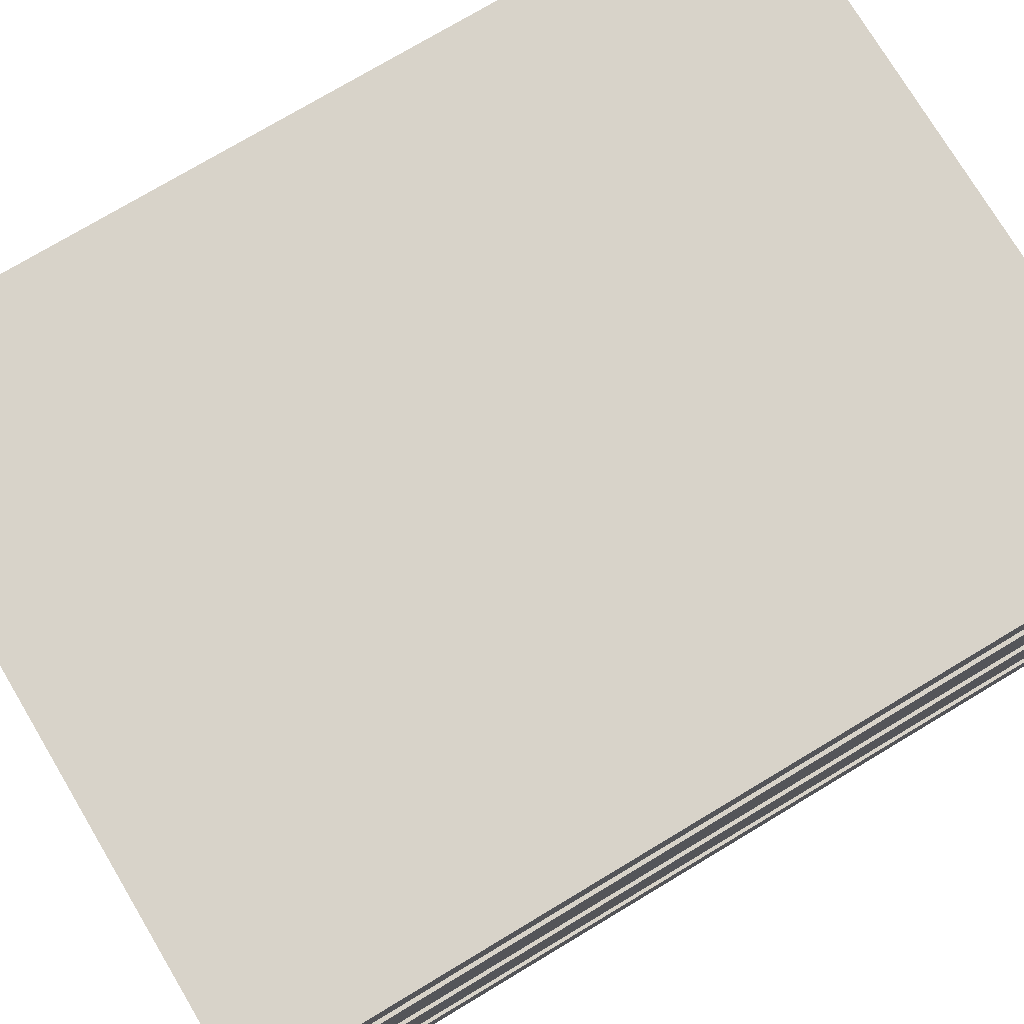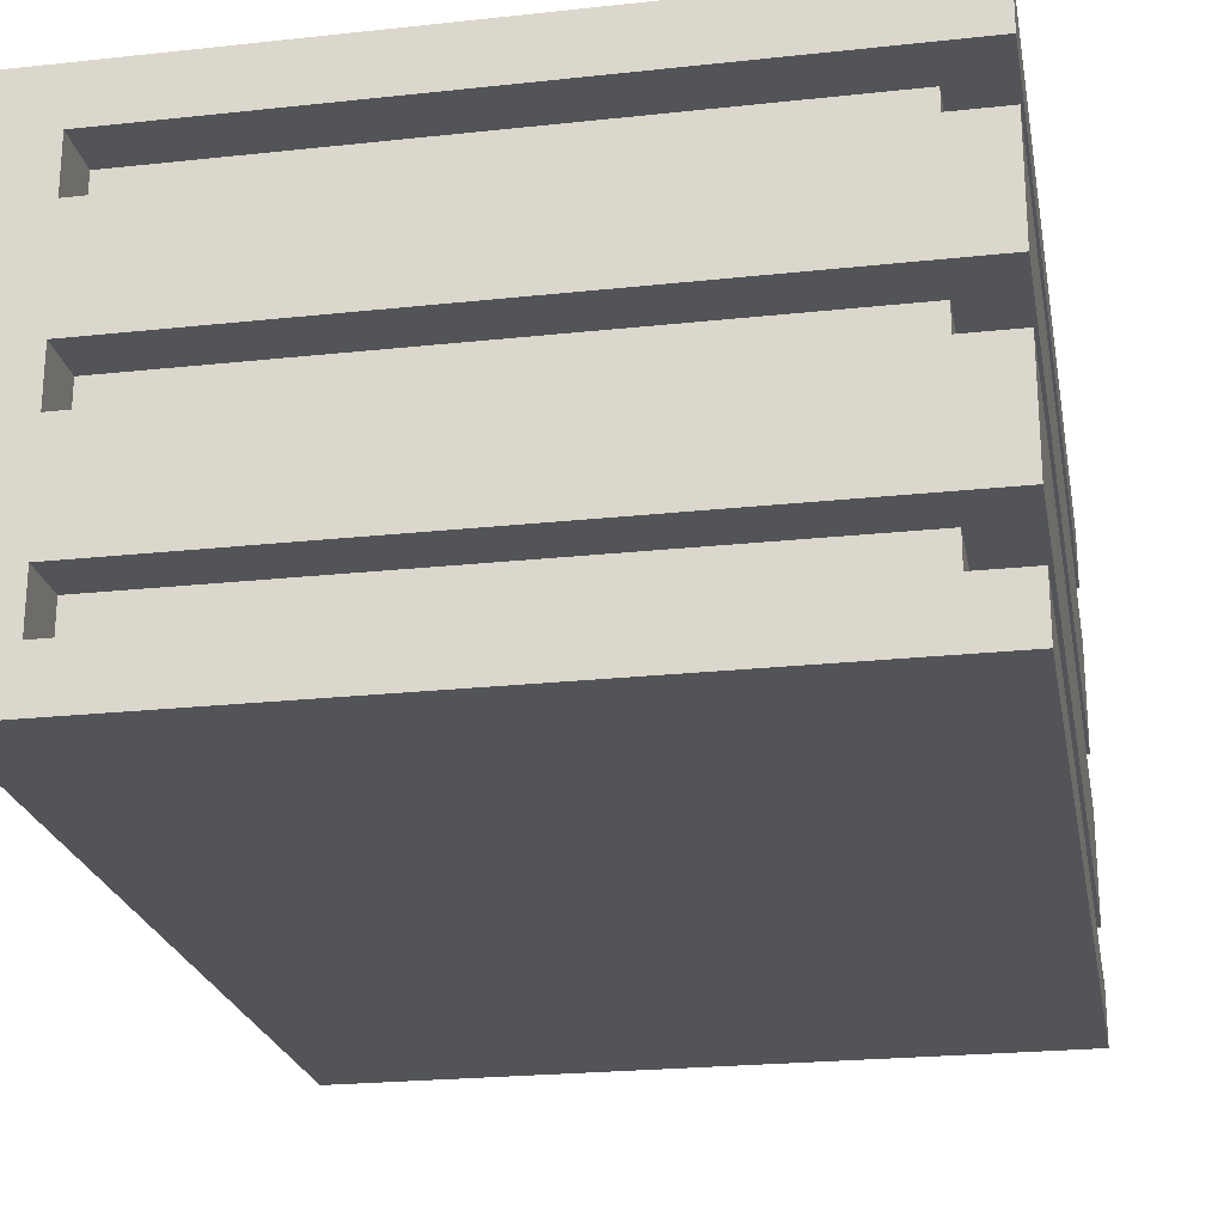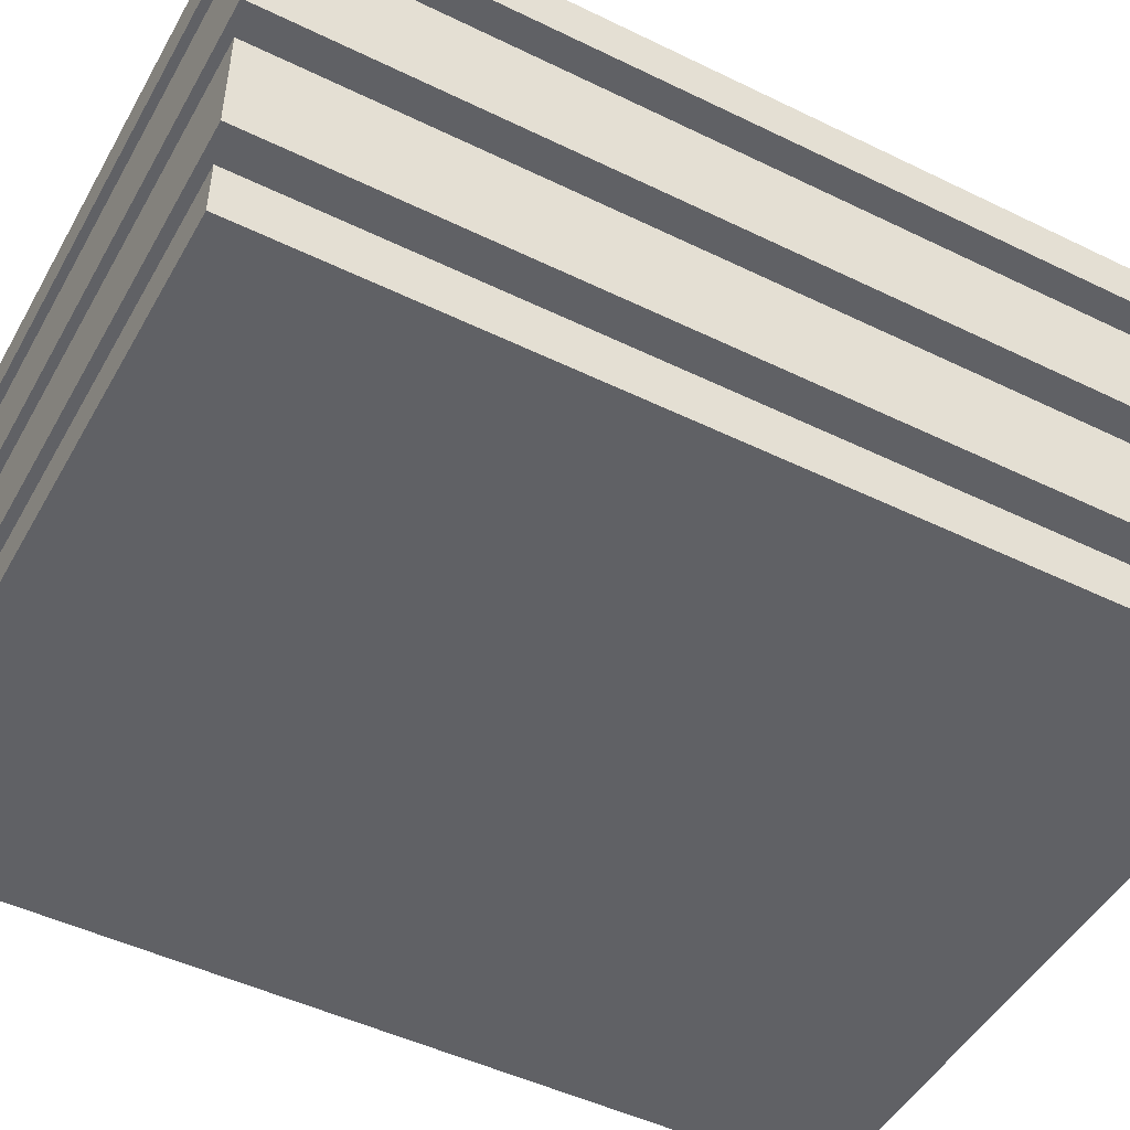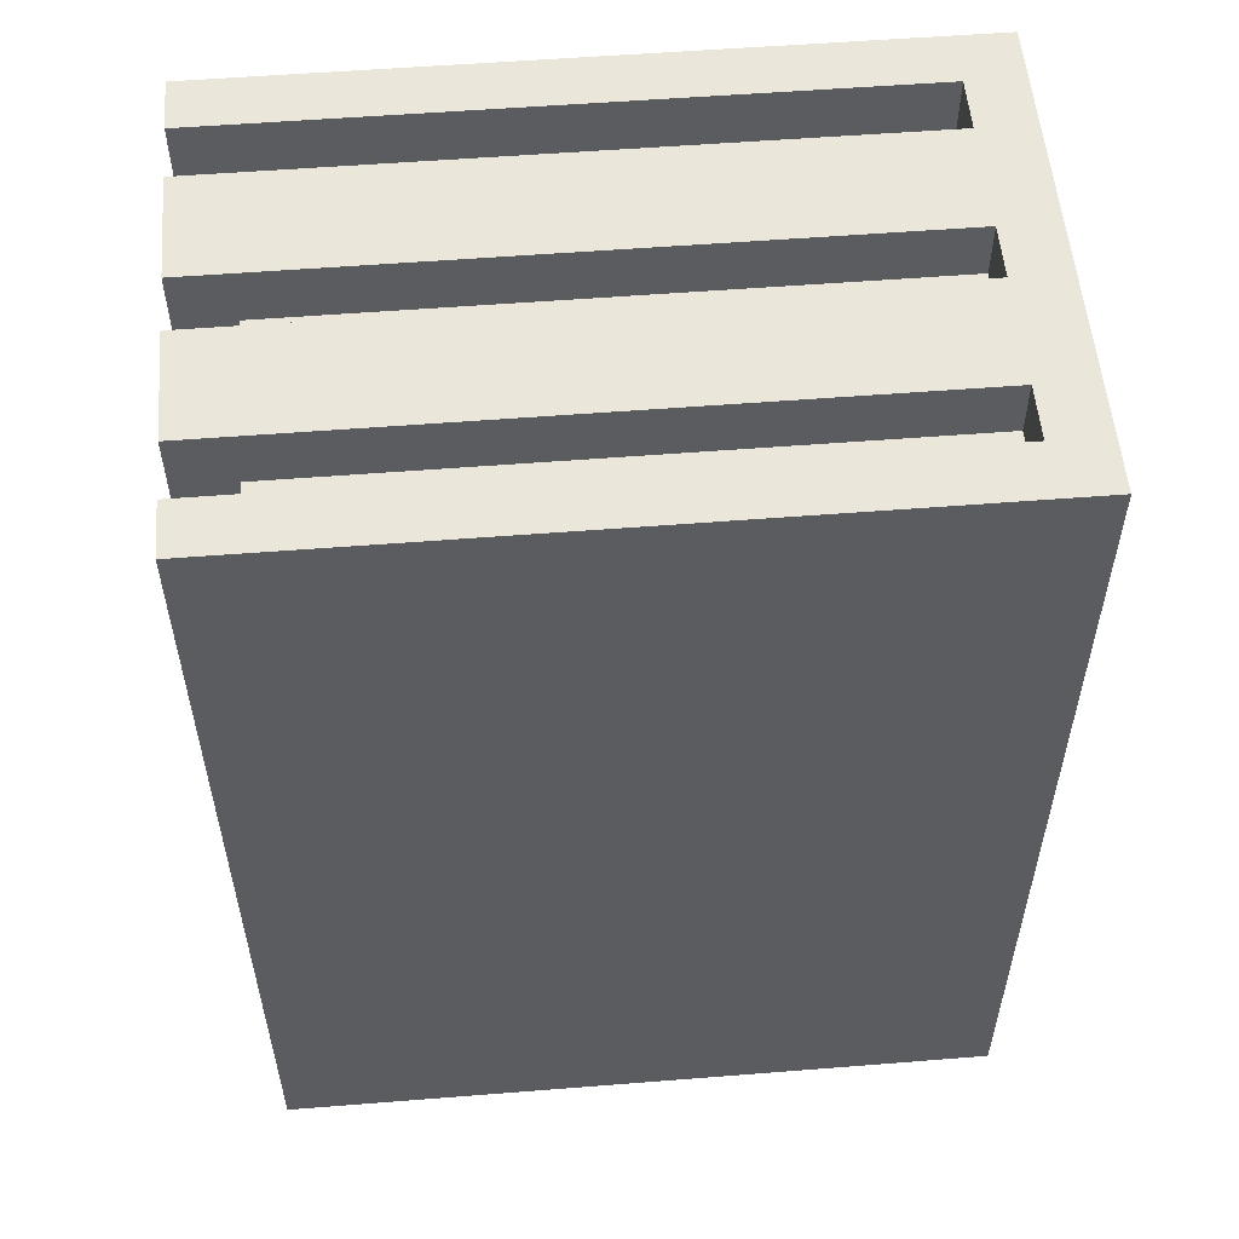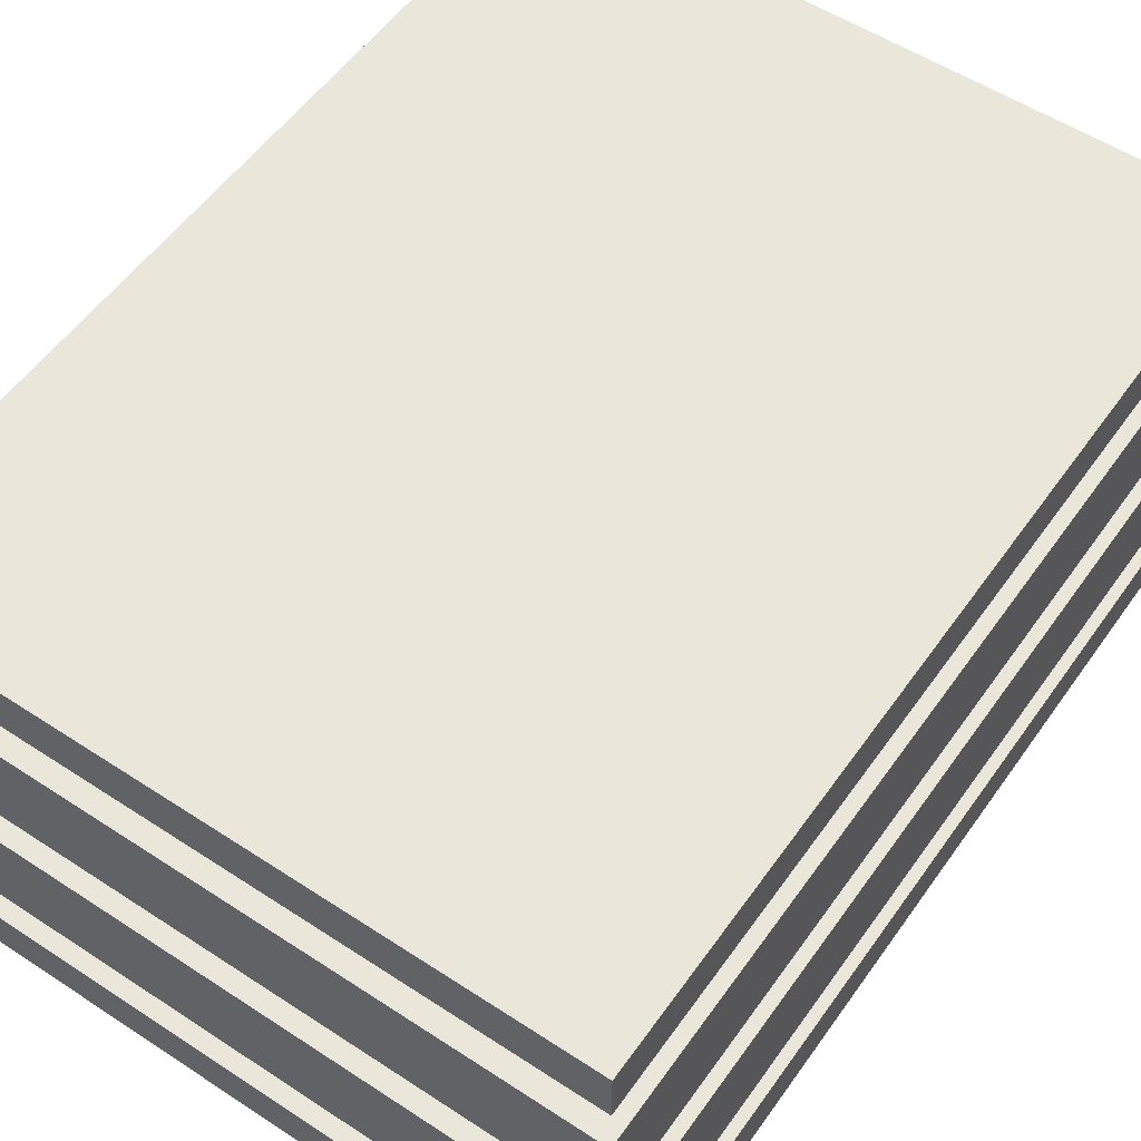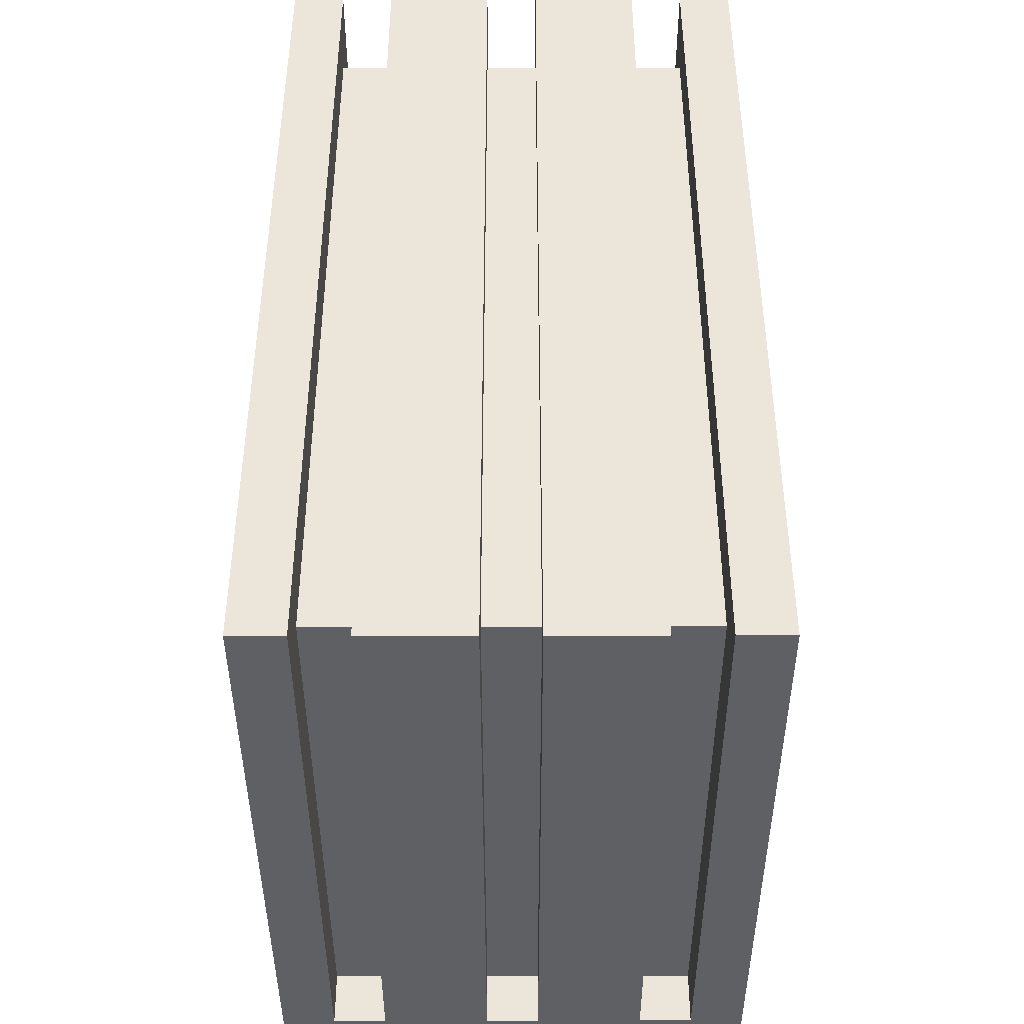
<metadata>
{"format":"obj","ext":"obj","renderer":"f3d","projection":"perspective","resolution":1024,"background":"white","views":[{"elev":75.8,"azim":59.1,"up":"+Y"},{"elev":-23.1,"azim":10.4,"up":"+Y"},{"elev":-48.4,"azim":61.5,"up":"+Y"},{"elev":54.8,"azim":175.2,"up":"+Z"},{"elev":54.9,"azim":34.7,"up":"+Y"},{"elev":-42.2,"azim":90.1,"up":"+Z"}]}
</metadata>
<code>
o
v -0.6 0 0.7
v -0.6 0 -1
v -0.6 0.3 0.7
v -0.6 0.3 -1
v -0.6 0.6 0.7
v -0.6 0.6 -1
v -0.6 0.9 0.7
v -0.6 0.9 -1
v -0.5 0.1 0.7
v -0.5 0.1 0.6
v -0.5 0.1 -0.9
v -0.5 0.1 -1
v -0.5 0.2 0.7
v -0.5 0.2 0.6
v -0.5 0.2 -0.9
v -0.5 0.2 -1
v -0.5 0.4 0.7
v -0.5 0.4 0.6
v -0.5 0.4 -0.9
v -0.5 0.4 -1
v -0.5 0.5 0.7
v -0.5 0.5 0.6
v -0.5 0.5 -0.9
v -0.5 0.5 -1
v -0.5 0.7 0.7
v -0.5 0.7 0.6
v -0.5 0.7 -0.9
v -0.5 0.7 -1
v -0.5 0.8 0.7
v -0.5 0.8 0.6
v -0.5 0.8 -0.9
v -0.5 0.8 -1
v 0.6 0.1 0.6
v 0.6 0.1 -0.9
v 0.6 0.2 0.6
v 0.6 0.2 -0.9
v 0.6 0.4 0.6
v 0.6 0.4 -0.9
v 0.6 0.5 0.6
v 0.6 0.5 -0.9
v 0.6 0.7 0.6
v 0.6 0.7 -0.9
v 0.6 0.8 0.6
v 0.6 0.8 -0.9
v 0.7 0 0.7
v 0.7 0 -1
v 0.7 0.1 0.7
v 0.7 0.1 -1
v 0.7 0.2 0.7
v 0.7 0.2 -1
v 0.7 0.3 0.7
v 0.7 0.3 -1
v 0.7 0.4 0.7
v 0.7 0.4 -1
v 0.7 0.5 0.7
v 0.7 0.5 -1
v 0.7 0.6 0.7
v 0.7 0.6 -1
v 0.7 0.7 0.7
v 0.7 0.7 -1
v 0.7 0.8 0.7
v 0.7 0.8 -1
v 0.7 0.9 0.7
v 0.7 0.9 -1
v -0.6 0 0.7
v -0.6 0.3 0.7
v -0.6 0.6 0.7
v -0.6 0.9 0.7
v -0.5 0.1 0.7
v -0.5 0.2 0.7
v -0.5 0.4 0.7
v -0.5 0.5 0.7
v -0.5 0.7 0.7
v -0.5 0.8 0.7
v 0.7 0 0.7
v 0.7 0.1 0.7
v 0.7 0.2 0.7
v 0.7 0.3 0.7
v 0.7 0.4 0.7
v 0.7 0.5 0.7
v 0.7 0.6 0.7
v 0.7 0.7 0.7
v 0.7 0.8 0.7
v 0.7 0.9 0.7
v -0.5 0.1 0.6
v -0.5 0.2 0.6
v -0.5 0.4 0.6
v -0.5 0.5 0.6
v -0.5 0.7 0.6
v -0.5 0.8 0.6
v 0.6 0.1 0.6
v 0.6 0.2 0.6
v 0.6 0.4 0.6
v 0.6 0.5 0.6
v 0.6 0.7 0.6
v 0.6 0.8 0.6
v -0.5 0.1 -0.9
v -0.5 0.2 -0.9
v -0.5 0.4 -0.9
v -0.5 0.5 -0.9
v -0.5 0.7 -0.9
v -0.5 0.8 -0.9
v 0.6 0.1 -0.9
v 0.6 0.2 -0.9
v 0.6 0.4 -0.9
v 0.6 0.5 -0.9
v 0.6 0.7 -0.9
v 0.6 0.8 -0.9
v -0.6 0 -1
v -0.6 0.3 -1
v -0.6 0.6 -1
v -0.6 0.9 -1
v -0.5 0.1 -1
v -0.5 0.2 -1
v -0.5 0.4 -1
v -0.5 0.5 -1
v -0.5 0.7 -1
v -0.5 0.8 -1
v 0.7 0 -1
v 0.7 0.1 -1
v 0.7 0.2 -1
v 0.7 0.3 -1
v 0.7 0.4 -1
v 0.7 0.5 -1
v 0.7 0.6 -1
v 0.7 0.7 -1
v 0.7 0.8 -1
v 0.7 0.9 -1
v -0.6 0 0.7
v 0.7 0 0.7
v -0.6 0 -1
v 0.7 0 -1
v -0.5 0.2 0.7
v 0.7 0.2 0.7
v -0.5 0.2 0.6
v 0.6 0.2 0.6
v -0.5 0.2 -0.9
v 0.6 0.2 -0.9
v -0.5 0.2 -1
v 0.7 0.2 -1
v -0.5 0.5 0.7
v 0.7 0.5 0.7
v -0.5 0.5 0.6
v 0.6 0.5 0.6
v -0.5 0.5 -0.9
v 0.6 0.5 -0.9
v -0.5 0.5 -1
v 0.7 0.5 -1
v -0.5 0.8 0.7
v 0.7 0.8 0.7
v -0.5 0.8 0.6
v 0.6 0.8 0.6
v -0.5 0.8 -0.9
v 0.6 0.8 -0.9
v -0.5 0.8 -1
v 0.7 0.8 -1
v -0.5 0.1 0.7
v 0.7 0.1 0.7
v -0.5 0.1 0.6
v 0.6 0.1 0.6
v -0.5 0.1 -0.9
v 0.6 0.1 -0.9
v -0.5 0.1 -1
v 0.7 0.1 -1
v -0.5 0.4 0.7
v 0.7 0.4 0.7
v -0.5 0.4 0.6
v 0.6 0.4 0.6
v -0.5 0.4 -0.9
v 0.6 0.4 -0.9
v -0.5 0.4 -1
v 0.7 0.4 -1
v -0.5 0.7 0.7
v 0.7 0.7 0.7
v -0.5 0.7 0.6
v 0.6 0.7 0.6
v -0.5 0.7 -0.9
v 0.6 0.7 -0.9
v -0.5 0.7 -1
v 0.7 0.7 -1
v -0.6 0.9 0.7
v 0.7 0.9 0.7
v -0.6 0.9 -1
v 0.7 0.9 -1
f 3 2 1
f 4 2 3
f 5 4 3
f 6 4 5
f 7 6 5
f 8 6 7
f 9 10 13
f 13 10 14
f 11 12 15
f 15 12 16
f 17 18 21
f 21 18 22
f 19 20 23
f 23 20 24
f 25 26 29
f 29 26 30
f 27 28 31
f 31 28 32
f 33 34 35
f 35 34 36
f 37 38 39
f 39 38 40
f 41 42 43
f 43 42 44
f 45 46 47
f 47 46 48
f 49 50 51
f 51 50 52
f 51 52 53
f 53 52 54
f 55 56 57
f 57 56 58
f 57 58 59
f 59 58 60
f 61 62 63
f 63 62 64
f 69 66 65
f 70 66 69
f 71 67 66
f 72 67 71
f 73 68 67
f 74 68 73
f 75 69 65
f 76 69 75
f 77 66 70
f 78 71 66
f 78 66 77
f 79 71 78
f 80 67 72
f 81 73 67
f 81 67 80
f 82 73 81
f 83 68 74
f 84 68 83
f 91 86 85
f 92 86 91
f 93 88 87
f 94 88 93
f 95 90 89
f 96 90 95
f 97 98 103
f 103 98 104
f 99 100 105
f 105 100 106
f 101 102 107
f 107 102 108
f 109 110 113
f 113 110 114
f 110 111 115
f 115 111 116
f 111 112 117
f 117 112 118
f 109 113 119
f 119 113 120
f 114 110 121
f 110 115 122
f 121 110 122
f 122 115 123
f 116 111 124
f 111 117 125
f 124 111 125
f 125 117 126
f 118 112 127
f 127 112 128
f 131 130 129
f 132 130 131
f 135 134 133
f 136 134 135
f 138 134 136
f 139 138 137
f 140 134 138
f 140 138 139
f 143 142 141
f 144 142 143
f 146 142 144
f 147 146 145
f 148 142 146
f 148 146 147
f 151 150 149
f 152 150 151
f 154 150 152
f 155 154 153
f 156 150 154
f 156 154 155
f 157 158 159
f 159 158 160
f 160 158 162
f 161 162 163
f 162 158 164
f 163 162 164
f 165 166 167
f 167 166 168
f 168 166 170
f 169 170 171
f 170 166 172
f 171 170 172
f 173 174 175
f 175 174 176
f 176 174 178
f 177 178 179
f 178 174 180
f 179 178 180
f 181 182 183
f 183 182 184

</code>
